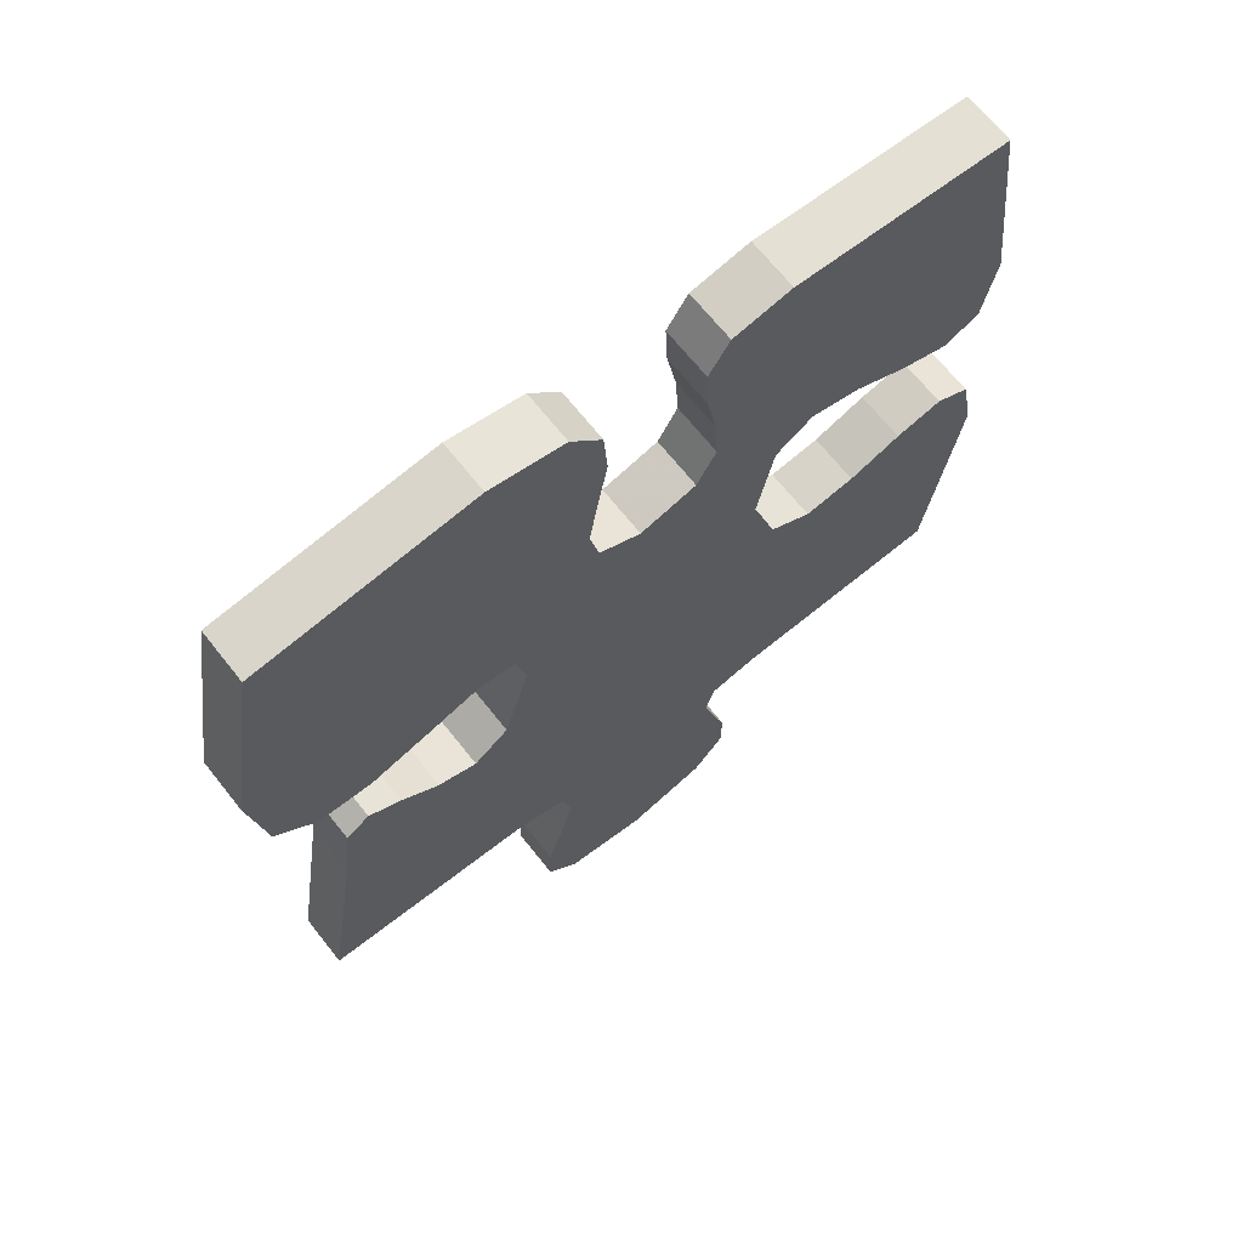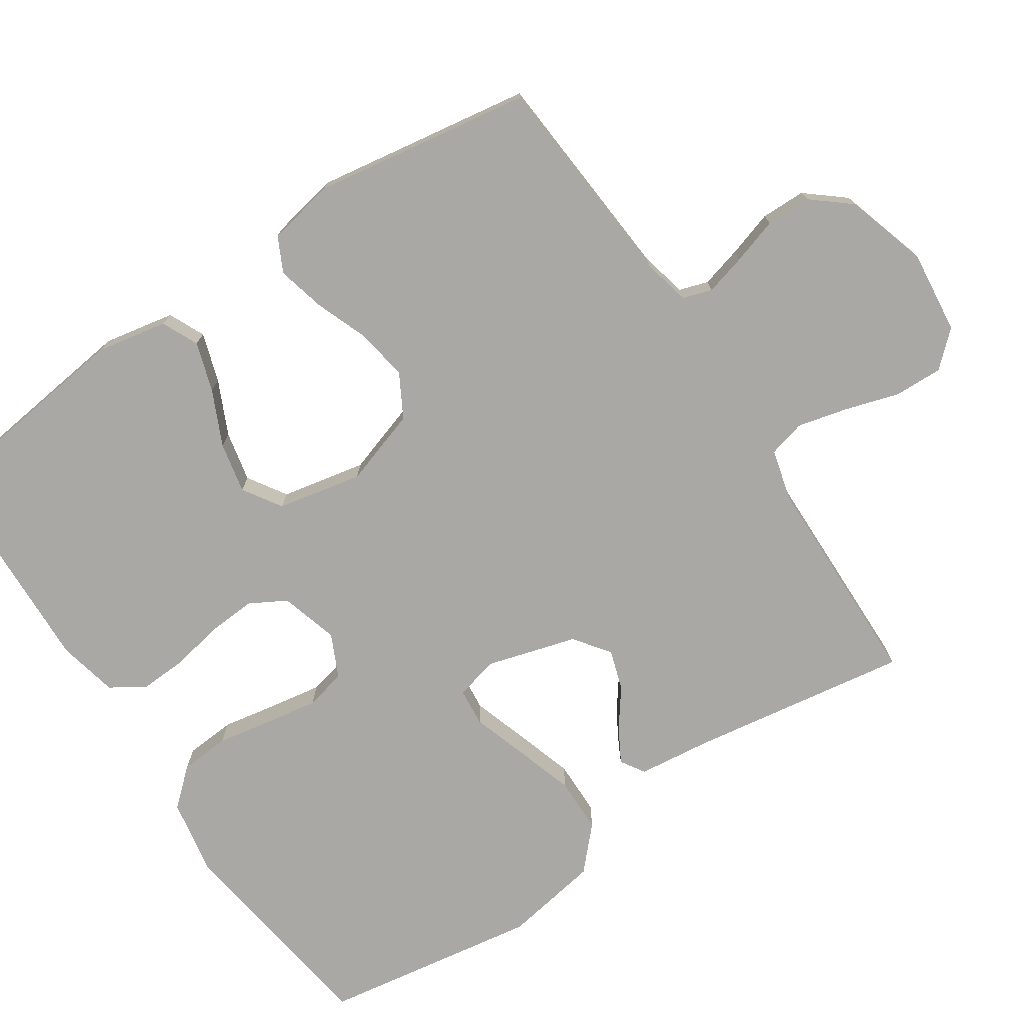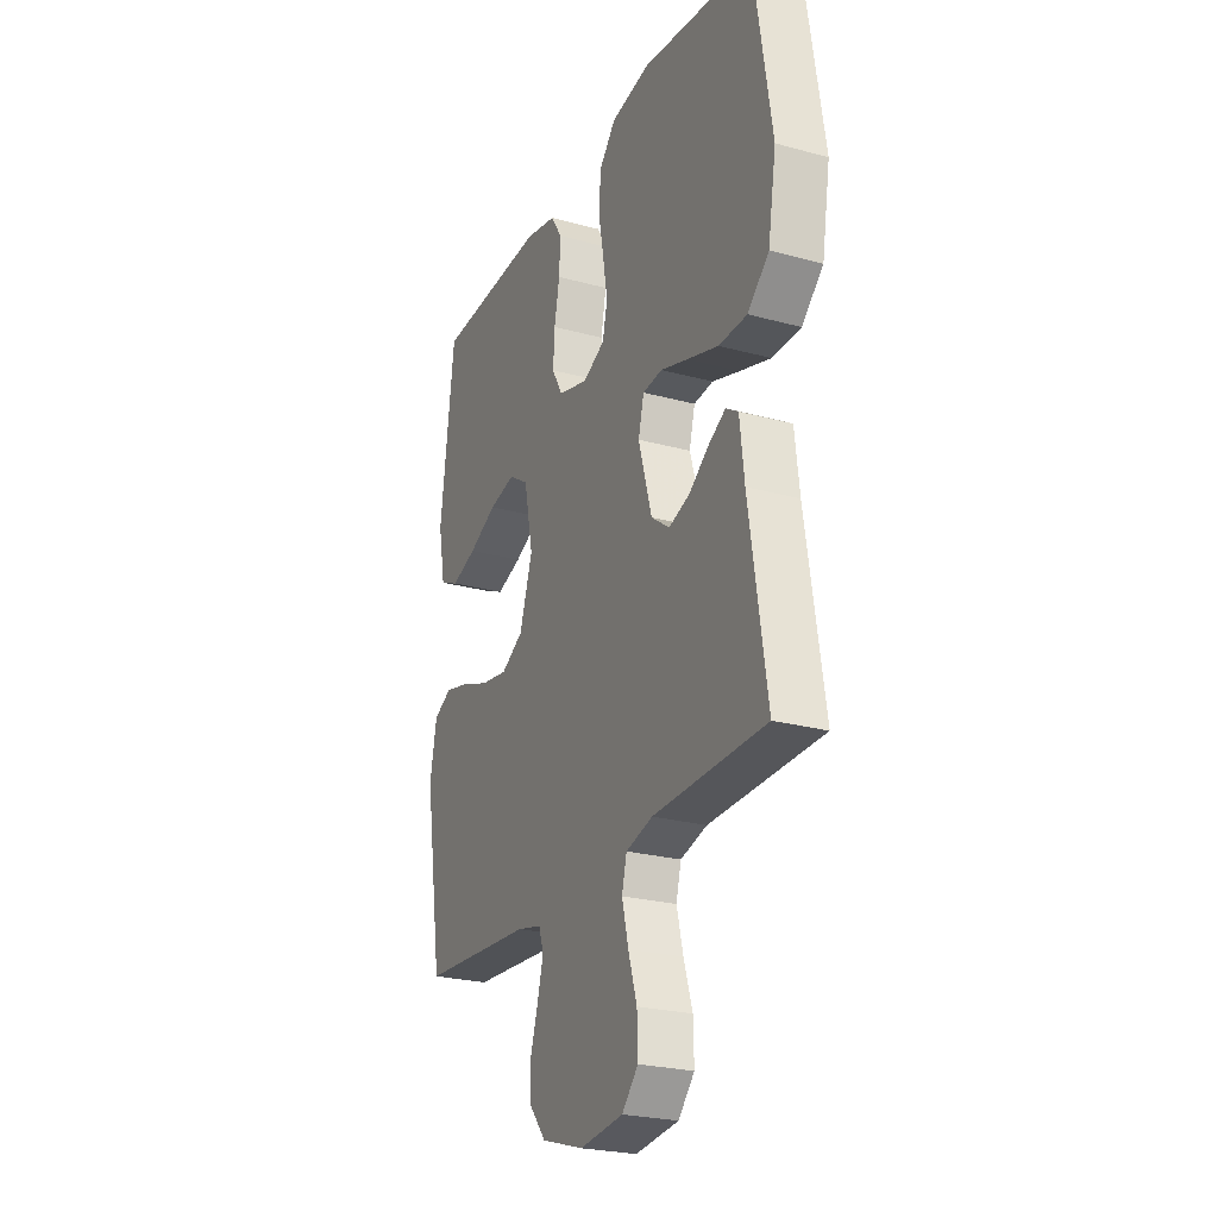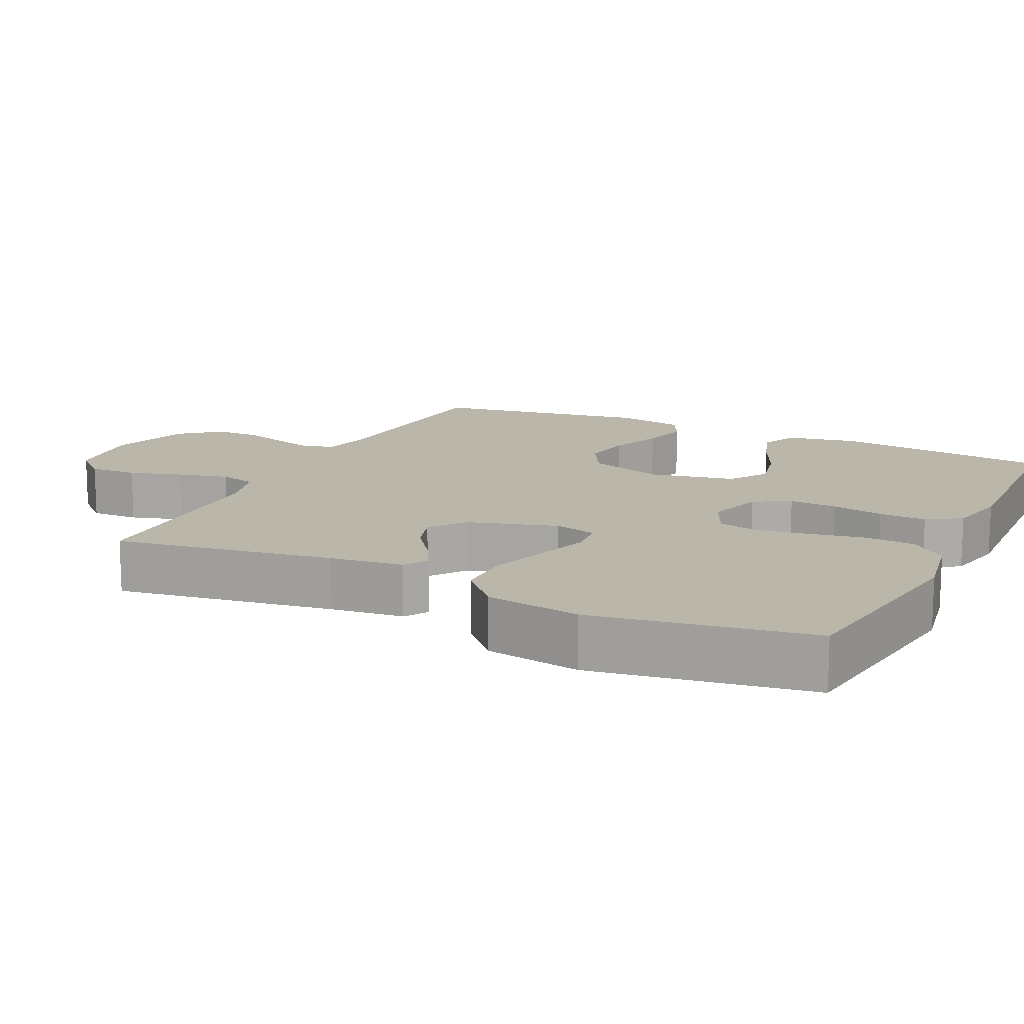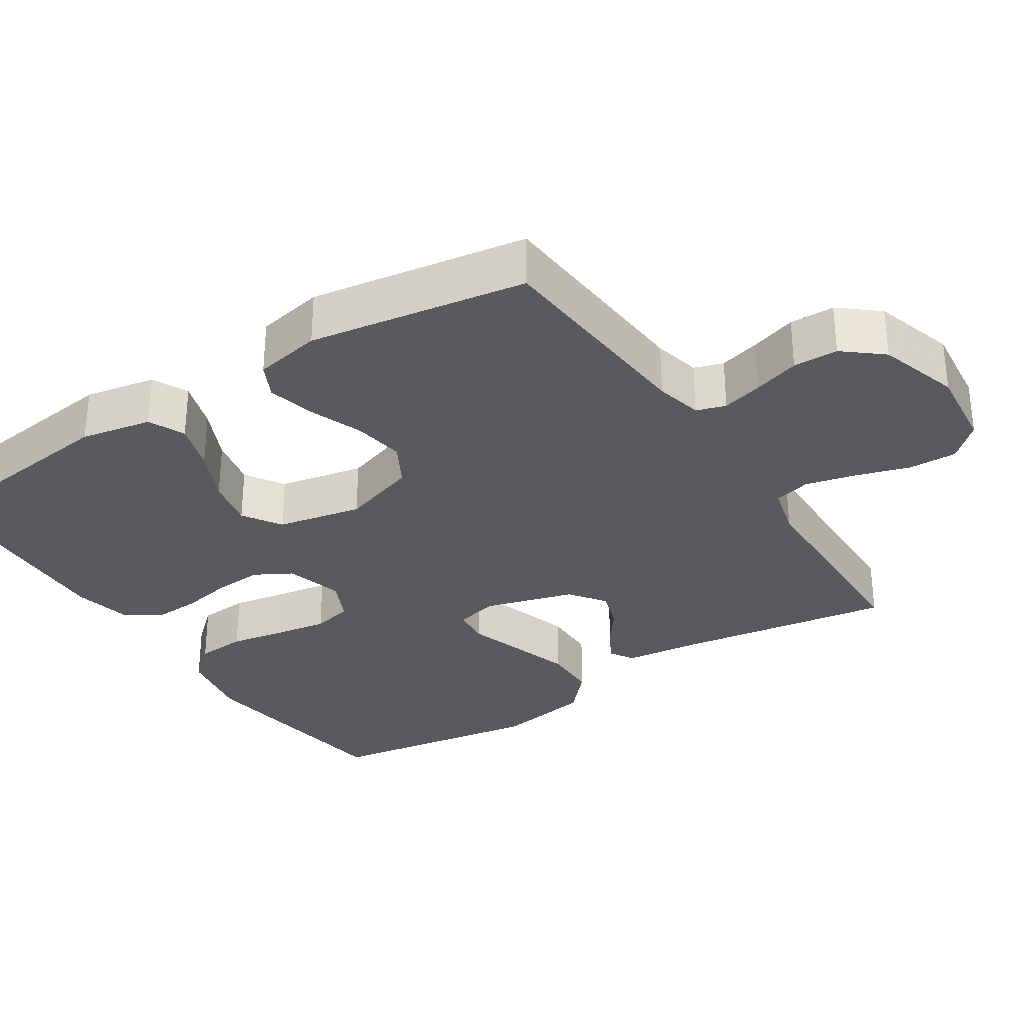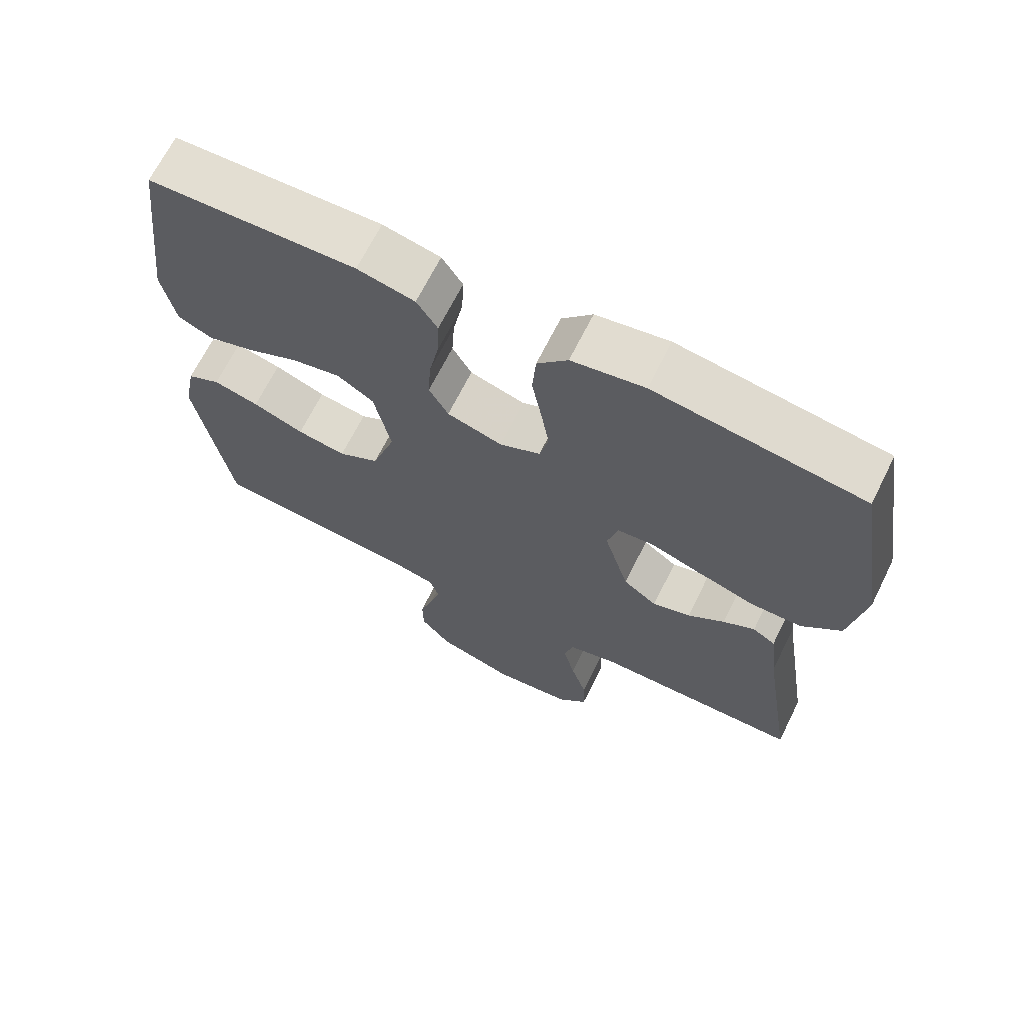
<metadata>
{"format":"obj","ext":"obj","renderer":"f3d","projection":"perspective","resolution":1024,"background":"white","views":[{"elev":67.3,"azim":-38.3,"up":"+Z"},{"elev":-74.9,"azim":123.8,"up":"+Y"},{"elev":-24.8,"azim":-114.0,"up":"+Z"},{"elev":14.1,"azim":-64.3,"up":"+Y"},{"elev":-31.2,"azim":123.1,"up":"+Y"},{"elev":67.9,"azim":-153.5,"up":"+Z"}]}
</metadata>
<code>
v 0.5 0.07 0.5
v 0.537 0.07 0.2
v 0.518 0.07 0.102
v 0.468 0.07 0.079
v 0.4 0.07 0.101
v 0.325 0.07 0.136
v 0.255 0.07 0.151
v 0.202 0.07 0.117
v 0.178 0.07 0
v 0.212 0.07 -0.105
v 0.271 0.07 -0.138
v 0.342 0.07 -0.127
v 0.416 0.07 -0.099
v 0.482 0.07 -0.083
v 0.53 0.07 -0.107
v 0.548 0.07 -0.2
v 0.5 0.07 -0.5
v 0.2 0.07 -0.522
v 0.135 0.07 -0.537
v 0.122 0.07 -0.577
v 0.137 0.07 -0.633
v 0.157 0.07 -0.697
v 0.156 0.07 -0.759
v 0.112 0.07 -0.812
v 0 0.07 -0.846
v -0.115 0.07 -0.833
v -0.158 0.07 -0.786
v -0.156 0.07 -0.719
v -0.133 0.07 -0.645
v -0.116 0.07 -0.576
v -0.129 0.07 -0.525
v -0.2 0.07 -0.506
v -0.5 0.07 -0.5
v -0.453 0.07 -0.2
v -0.441 0.07 -0.098
v -0.408 0.07 -0.077
v -0.362 0.07 -0.103
v -0.309 0.07 -0.142
v -0.254 0.07 -0.16
v -0.205 0.07 -0.124
v -0.169 0.07 0
v -0.184 0.07 0.059
v -0.236 0.07 0.064
v -0.31 0.07 0.04
v -0.393 0.07 0.014
v -0.469 0.07 0.015
v -0.526 0.07 0.068
v -0.548 0.07 0.2
v -0.5 0.07 0.5
v -0.2 0.07 0.541
v -0.095 0.07 0.522
v -0.051 0.07 0.472
v -0.046 0.07 0.403
v -0.06 0.07 0.327
v -0.072 0.07 0.255
v -0.059 0.07 0.199
v 0 0.07 0.171
v 0.08 0.07 0.194
v 0.108 0.07 0.244
v 0.104 0.07 0.31
v 0.09 0.07 0.382
v 0.087 0.07 0.447
v 0.117 0.07 0.494
v 0.2 0.07 0.512
v 0.5 0 0.5
v 0.537 0 0.2
v 0.518 0 0.102
v 0.468 0 0.079
v 0.4 0 0.101
v 0.325 0 0.136
v 0.255 0 0.151
v 0.202 0 0.117
v 0.178 0 0
v 0.212 0 -0.105
v 0.271 0 -0.138
v 0.342 0 -0.127
v 0.416 0 -0.099
v 0.482 0 -0.083
v 0.53 0 -0.107
v 0.548 0 -0.2
v 0.5 0 -0.5
v 0.2 0 -0.522
v 0.135 0 -0.537
v 0.122 0 -0.577
v 0.137 0 -0.633
v 0.157 0 -0.697
v 0.156 0 -0.759
v 0.112 0 -0.812
v 0 0 -0.846
v -0.115 0 -0.833
v -0.158 0 -0.786
v -0.156 0 -0.719
v -0.133 0 -0.645
v -0.116 0 -0.576
v -0.129 0 -0.525
v -0.2 0 -0.506
v -0.5 0 -0.5
v -0.453 0 -0.2
v -0.441 0 -0.098
v -0.408 0 -0.077
v -0.362 0 -0.103
v -0.309 0 -0.142
v -0.254 0 -0.16
v -0.205 0 -0.124
v -0.169 0 0
v -0.184 0 0.059
v -0.236 0 0.064
v -0.31 0 0.04
v -0.393 0 0.014
v -0.469 0 0.015
v -0.526 0 0.068
v -0.548 0 0.2
v -0.5 0 0.5
v -0.2 0 0.541
v -0.095 0 0.522
v -0.051 0 0.472
v -0.046 0 0.403
v -0.06 0 0.327
v -0.072 0 0.255
v -0.059 0 0.199
v 0 0 0.171
v 0.08 0 0.194
v 0.108 0 0.244
v 0.104 0 0.31
v 0.09 0 0.382
v 0.087 0 0.447
v 0.117 0 0.494
v 0.2 0 0.512
f 4 5 6
f 3 4 6
f 2 3 6
f 1 2 6
f 64 1 6
f 63 64 6
f 62 63 6
f 61 62 6
f 60 61 6
f 59 60 6 7
f 58 59 7 8
f 57 58 8 9
f 56 57 9 10
f 52 53 54
f 51 52 54
f 50 51 54
f 49 50 54
f 48 49 54
f 47 48 54
f 46 47 54
f 45 46 54
f 44 45 54
f 43 44 54
f 42 43 54 55
f 41 42 55 56
f 36 37 38
f 35 36 38
f 34 35 38
f 34 38 39
f 33 34 39
f 32 33 39
f 31 32 39 40
f 27 28 29
f 26 27 29
f 25 26 29
f 24 25 29
f 23 24 29
f 22 23 29
f 21 22 29
f 20 21 29 30
f 41 56 10
f 40 41 10
f 31 40 10
f 30 31 10
f 20 30 10
f 19 20 10
f 16 17 18
f 15 16 18
f 14 15 18
f 13 14 18
f 12 13 18
f 11 12 18 19
f 10 11 19
f 70 69 68
f 70 68 67
f 70 67 66
f 70 66 65
f 70 65 128
f 70 128 127
f 70 127 126
f 70 126 125
f 70 125 124
f 71 70 124 123
f 72 71 123 122
f 73 72 122 121
f 74 73 121 120
f 118 117 116
f 118 116 115
f 118 115 114
f 118 114 113
f 118 113 112
f 118 112 111
f 118 111 110
f 118 110 109
f 118 109 108
f 118 108 107
f 119 118 107 106
f 120 119 106 105
f 102 101 100
f 102 100 99
f 102 99 98
f 103 102 98
f 103 98 97
f 103 97 96
f 104 103 96 95
f 93 92 91
f 93 91 90
f 93 90 89
f 93 89 88
f 93 88 87
f 93 87 86
f 93 86 85
f 94 93 85 84
f 74 120 105
f 74 105 104
f 74 104 95
f 74 95 94
f 74 94 84
f 74 84 83
f 82 81 80
f 82 80 79
f 82 79 78
f 82 78 77
f 82 77 76
f 83 82 76 75
f 83 75 74
f 1 65 66 2
f 2 66 67 3
f 3 67 68 4
f 4 68 69 5
f 5 69 70 6
f 6 70 71 7
f 7 71 72 8
f 8 72 73 9
f 9 73 74 10
f 10 74 75 11
f 11 75 76 12
f 12 76 77 13
f 13 77 78 14
f 14 78 79 15
f 15 79 80 16
f 16 80 81 17
f 17 81 82 18
f 18 82 83 19
f 19 83 84 20
f 20 84 85 21
f 21 85 86 22
f 22 86 87 23
f 23 87 88 24
f 24 88 89 25
f 25 89 90 26
f 26 90 91 27
f 27 91 92 28
f 28 92 93 29
f 29 93 94 30
f 30 94 95 31
f 31 95 96 32
f 32 96 97 33
f 33 97 98 34
f 34 98 99 35
f 35 99 100 36
f 36 100 101 37
f 37 101 102 38
f 38 102 103 39
f 39 103 104 40
f 40 104 105 41
f 41 105 106 42
f 42 106 107 43
f 43 107 108 44
f 44 108 109 45
f 45 109 110 46
f 46 110 111 47
f 47 111 112 48
f 48 112 113 49
f 49 113 114 50
f 50 114 115 51
f 51 115 116 52
f 52 116 117 53
f 53 117 118 54
f 54 118 119 55
f 55 119 120 56
f 56 120 121 57
f 57 121 122 58
f 58 122 123 59
f 59 123 124 60
f 60 124 125 61
f 61 125 126 62
f 62 126 127 63
f 63 127 128 64
f 64 128 65 1

</code>
